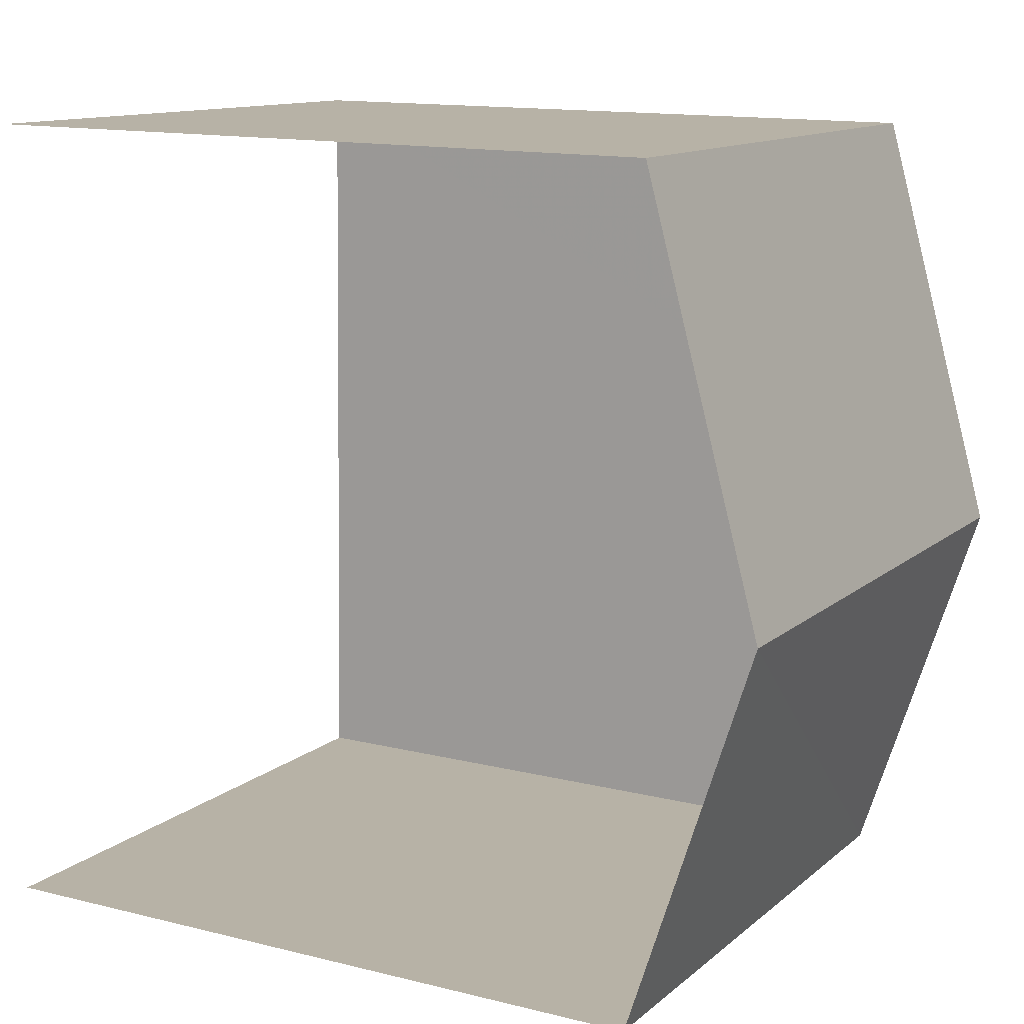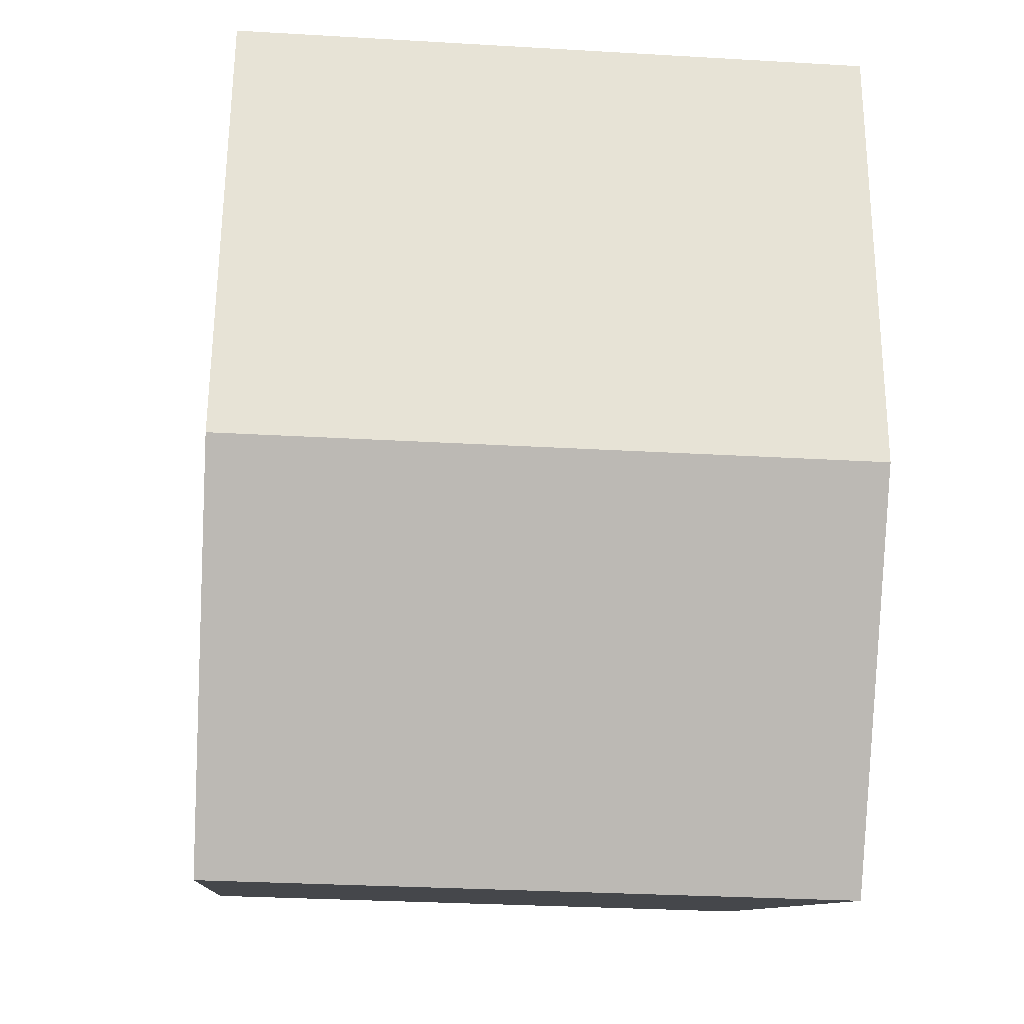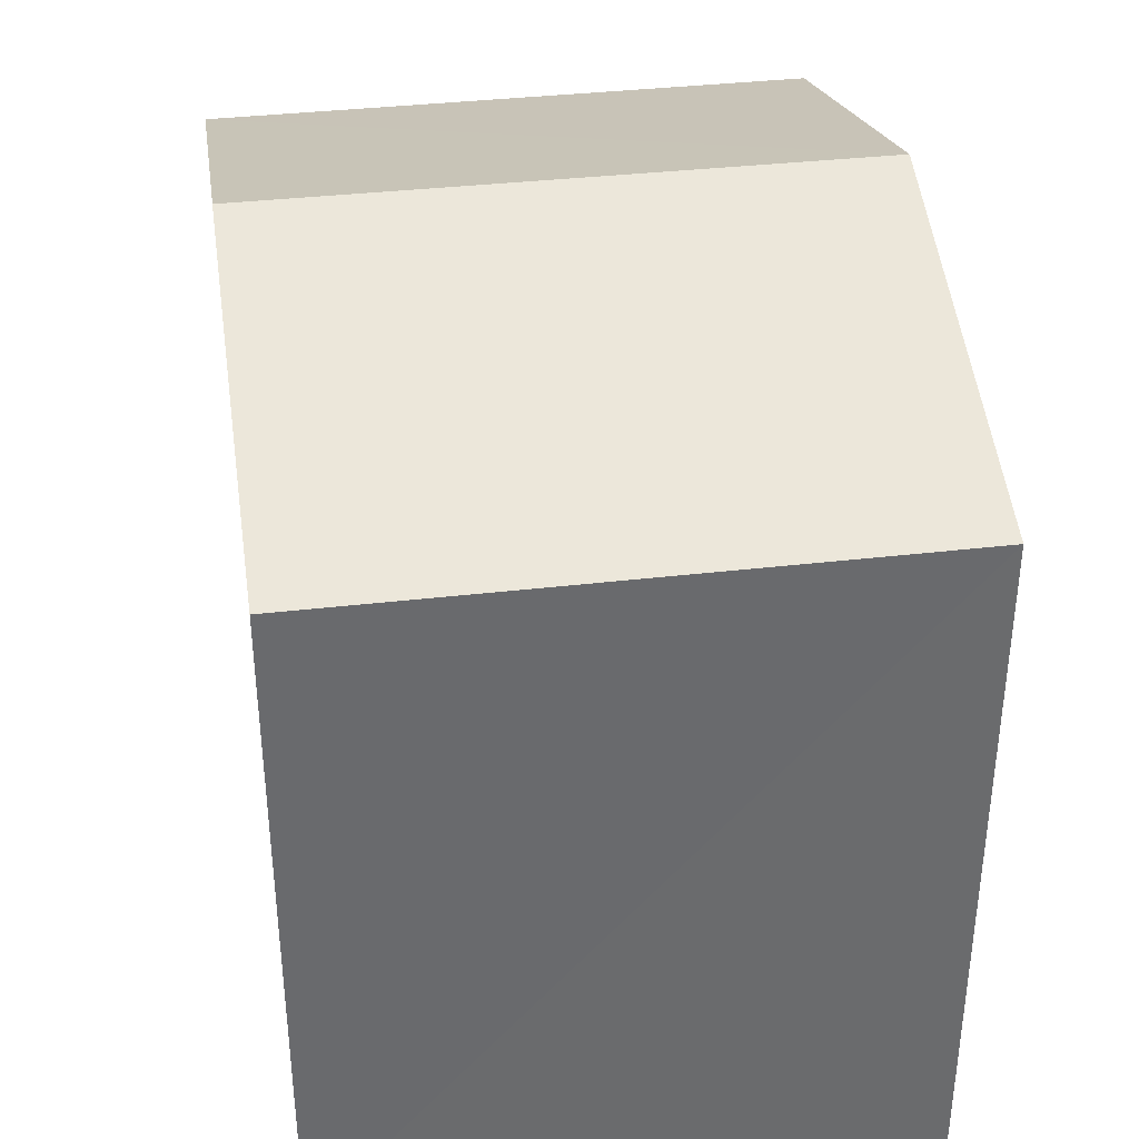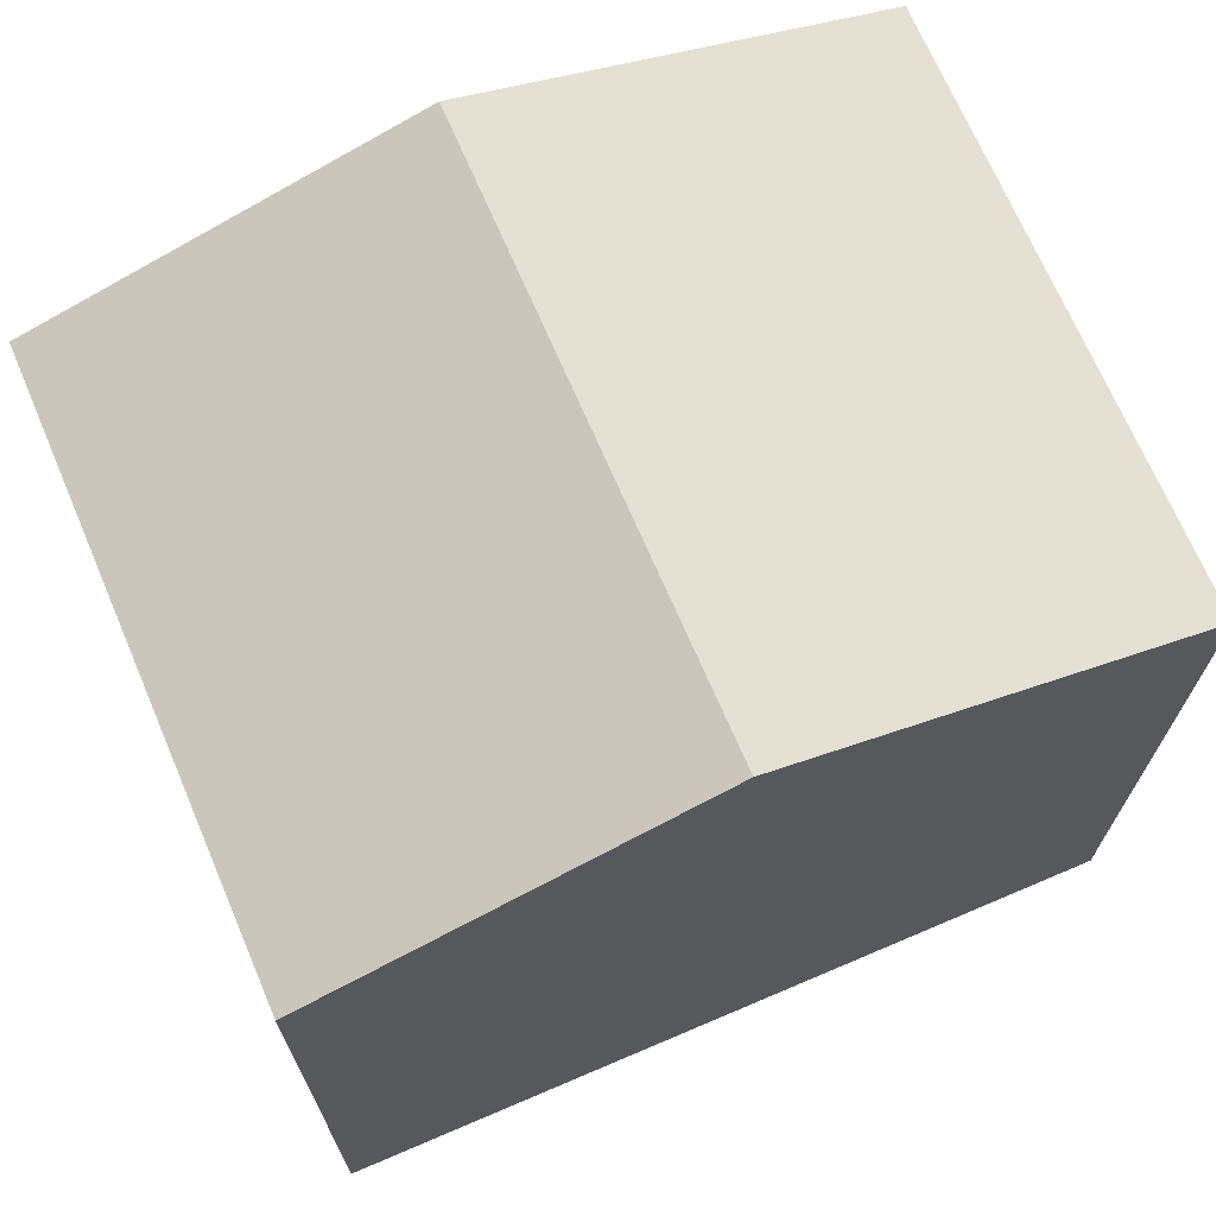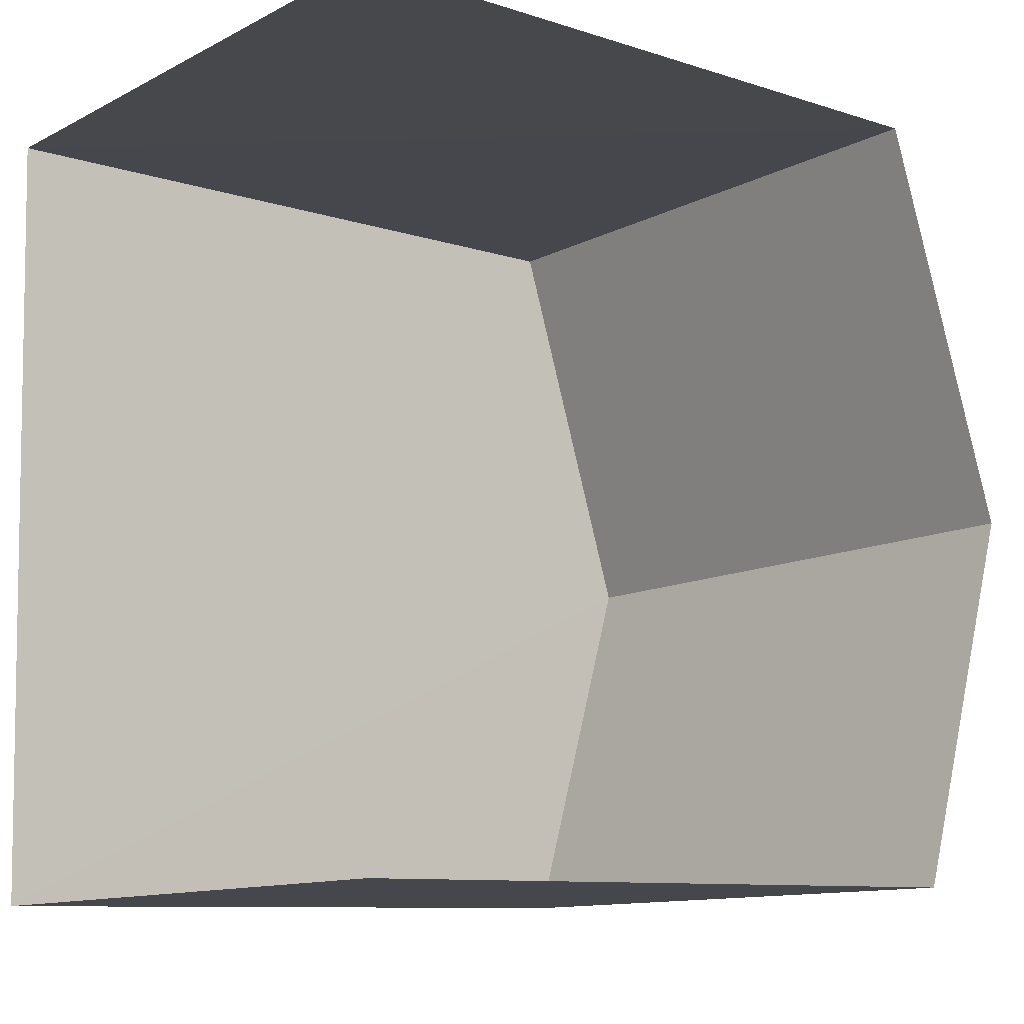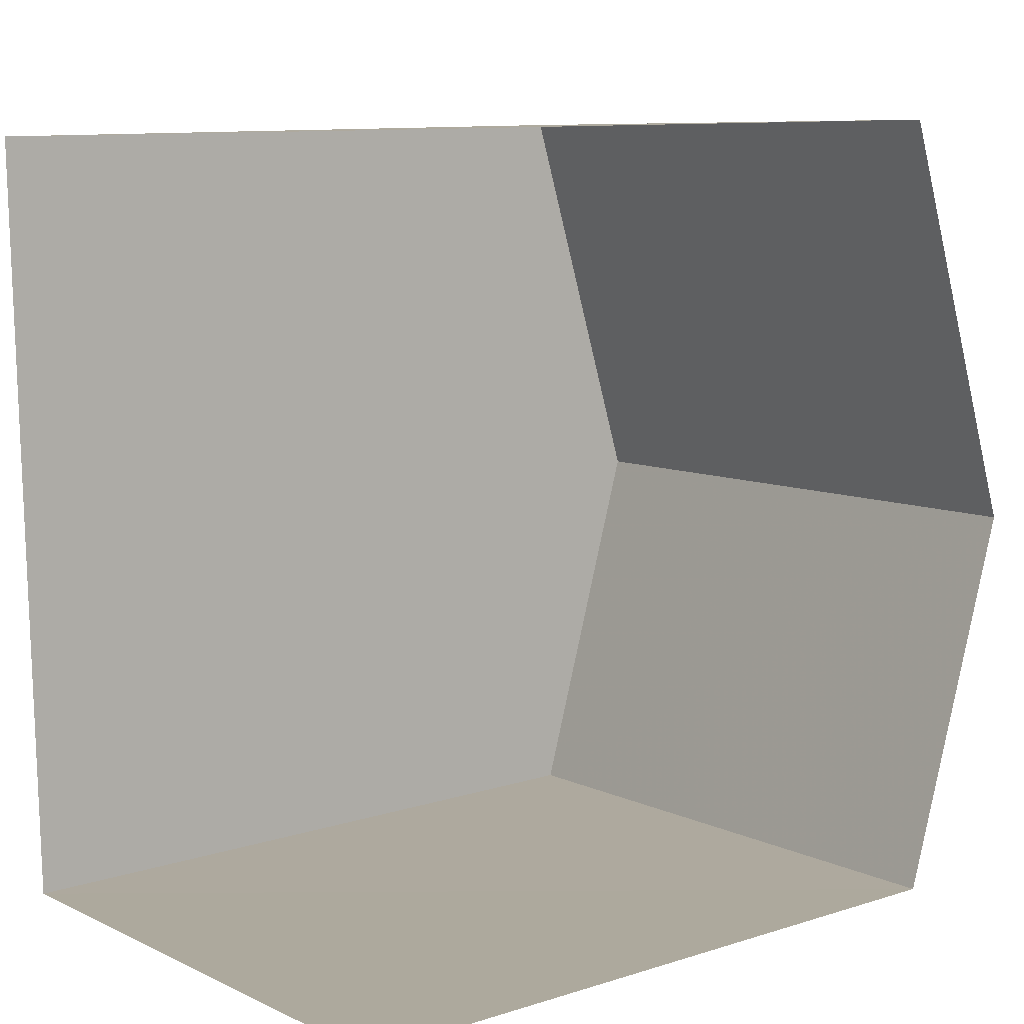
<metadata>
{"format":"obj","ext":"obj","renderer":"f3d","projection":"perspective","resolution":1024,"background":"white","views":[{"elev":13.9,"azim":-61.1,"up":"+Y"},{"elev":-10.1,"azim":-4.8,"up":"+Y"},{"elev":37.2,"azim":170.0,"up":"+Z"},{"elev":69.6,"azim":65.4,"up":"+Z"},{"elev":-9.8,"azim":-129.7,"up":"+Y"},{"elev":10.3,"azim":-128.4,"up":"+Y"}]}
</metadata>
<code>
v -3.733e+05 -1.053e+05 22.97
v -3.733e+05 -1.053e+05 22.98
v -3.733e+05 -1.053e+05 22.98
v -3.733e+05 -1.053e+05 22.97
v -3.733e+05 -1.053e+05 30.68
v -3.733e+05 -1.053e+05 29.57
v -3.733e+05 -1.053e+05 30.68
v -3.733e+05 -1.053e+05 29.57
v -3.733e+05 -1.053e+05 29.57
v -3.733e+05 -1.053e+05 29.57
f 1 2 3
f 1 4 2
f 6 1 7
f 1 3 7
f 3 10 7
f 5 6 7
f 5 8 6
f 7 9 5
f 7 10 9
f 9 2 5
f 2 4 5
f 4 8 5
f 10 3 2
f 9 10 2
f 6 4 1
f 6 8 4

</code>
